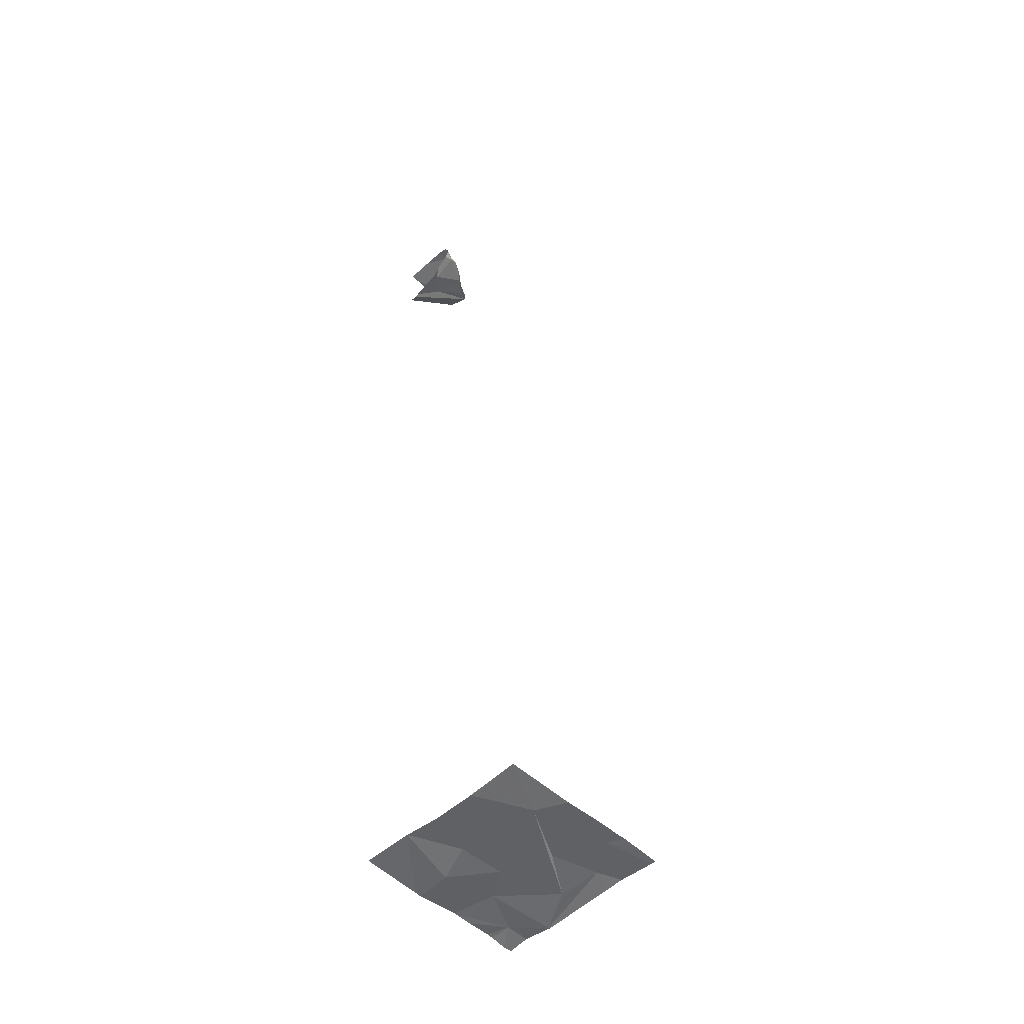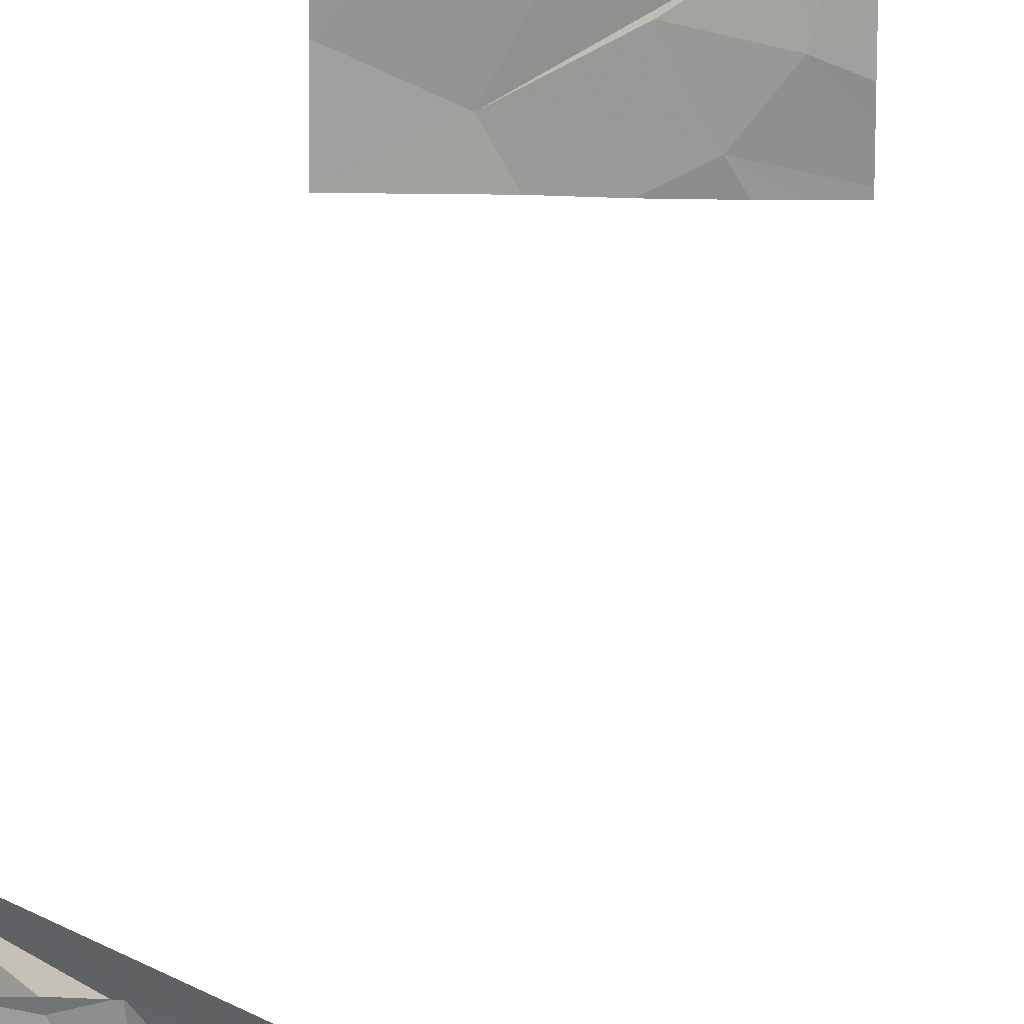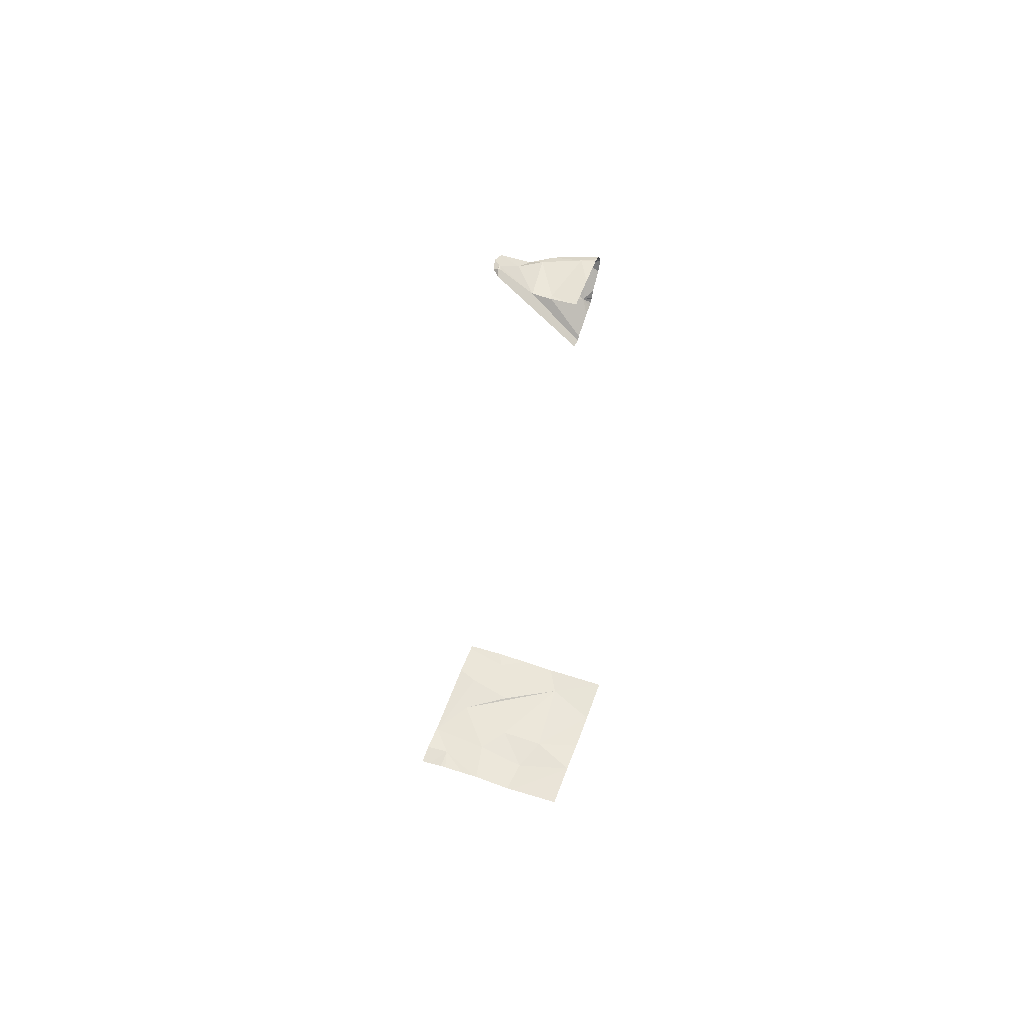
<metadata>
{"format":"obj","ext":"obj","renderer":"f3d","projection":"perspective","resolution":1024,"background":"white","views":[{"elev":-48.8,"azim":-45.4,"up":"+Z"},{"elev":23.1,"azim":3.1,"up":"+Y"},{"elev":54.3,"azim":-160.0,"up":"+Z"}]}
</metadata>
<code>
v -63.39 249.3 488.2
v -63.38 249.3 488.2
v -63.29 249 483.2
v -62.97 248.9 483.2
v -62.95 248.7 483.2
v -63.2 248.7 483.2
v -63.08 248.5 483.2
v -62.83 248.4 483.2
v -63.42 248.4 483.2
v -63.5 248.5 483.2
v -63.78 248.4 483.2
v -62.84 249.1 483.2
v -63.04 248.4 483.2
v -62.96 249.2 483.2
v -63.1 248.4 483.2
v -63.22 249.4 483.2
v -63.12 249.4 483.2
v -63.46 249.2 483.2
v -63.18 249.1 483.2
v -63.23 248.4 483.2
v -62.94 248.4 483.2
v -63.78 248.4 483.2
v -63.23 249.4 483.2
v -63.78 248.4 483.2
v -63.55 249.4 488.1
v -63.75 249.1 487.9
v -62.83 249.1 483.2
v -62.83 248.7 483.2
v -63.76 249.4 488.1
v -63.66 249.4 488.1
v -63.73 249 488
v -62.88 249.4 483.2
v -63.63 249.3 488
v -63.56 249.1 488.1
v -63.54 249 483.2
v -62.99 249.4 483.2
v -63.41 249.3 488.2
v -63.38 249.3 488.2
v -63.46 249.2 488.1
v -63.5 249.2 488.1
v -63.66 249.3 488.1
v -63.72 249.1 488.1
v -62.83 249.3 483.2
v -63.71 249.1 488.1
v -62.83 249.1 483.2
v -62.83 248.4 483.2
v -63.67 249 488.1
v -63.47 249.3 488.1
v -63.59 249.1 488.1
v -63.55 249.2 488.1
v -63.21 249.4 483.2
v -62.83 249.4 483.2
v -62.83 249.1 483.2
v -63.78 248.7 483.2
v -62.96 249.4 483.2
v -62.83 249.1 483.2
v -62.83 248.5 483.2
v -62.83 249.1 483.2
v -62.83 248.6 483.2
v -63.78 249.1 487.9
v -63.78 249.1 487.9
v -63.78 249.2 487.9
v -63.78 249.3 487.8
v -63.78 249.1 487.9
v -63.78 249.1 487.9
v -63.78 249 488
v -63.78 248.5 483.2
v -63.78 248.7 483.2
v -63.78 249.1 487.9
v -63.78 249.1 488.1
v -63.78 249 488.1
v -63.78 249.2 488.1
v -63.78 249.1 488.1
v -63.78 249 488.1
v -63.78 249.4 487.8
v -63.78 249.3 487.8
v -63.78 249 488.1
v -63.78 248.4 483.2
v -63.44 249.4 483.2
v -63.78 248.7 483.2
v -63.78 248.7 483.2
v -63.78 248.4 483.2
v -63.78 249.1 483.2
v -63.78 249.1 483.2
v -63.78 248.9 483.2
v -63.78 248.7 483.2
v -63.78 248.7 483.2
v -63.78 249.1 483.2
v -63.44 249.4 488.2
v -63.57 249.4 488.1
v -63.42 249.4 488.2
v -63.41 249.4 488.2
v -63.42 249.4 488.2
v -63.39 249.4 488.2
v -63.4 249.4 488.2
v -63.59 249.4 488.1
v -63.78 249.4 487.8
v -63.41 249.4 488.2
v -63.58 249.4 488.1
v -63.48 249.4 483.2
v -63.78 249.4 488.1
v -62.84 249.4 483.2
v -63.78 249.4 488.1
v -63.78 249.4 487.8
v -63.78 249.4 487.8
v -62.83 249.4 483.2
v -63.78 249.4 483.2
f 12 14 19
f 29 41 30
f 3 4 19
f 4 6 5
f 1 2 37
f 38 2 1
f 3 10 4
f 23 19 16
f 12 4 5
f 7 5 6
f 10 7 6
f 32 14 52
f 10 6 4
f 55 14 32
f 57 7 46
f 3 19 18
f 14 12 27
f 52 14 43
f 79 18 23
f 20 10 9
f 16 14 51
f 4 12 19
f 22 78 24
f 45 5 28
f 97 75 104
f 33 26 62
f 26 34 31
f 96 41 50
f 60 31 66
f 34 26 33
f 3 35 10
f 35 54 10
f 95 38 98
f 44 42 70
f 48 37 25
f 39 33 38
f 40 39 38
f 1 40 38
f 42 41 29
f 94 38 95
f 94 2 38
f 75 38 76
f 47 31 34
f 34 33 39
f 39 40 34
f 38 33 63
f 47 44 31
f 1 37 48
f 44 47 49
f 42 44 49
f 31 44 74
f 49 47 34
f 50 48 90
f 96 50 99
f 42 50 41
f 50 49 40
f 1 48 40
f 34 40 49
f 35 3 18
f 51 14 17
f 93 37 92
f 92 37 2
f 10 54 67
f 83 18 79
f 54 35 85
f 91 37 93
f 78 10 82
f 35 18 84
f 40 48 50
f 49 50 42
f 92 2 94
f 90 48 25
f 89 37 91
f 60 26 31
f 61 26 60
f 62 26 65
f 63 33 62
f 25 37 89
f 64 26 61
f 30 41 96
f 11 78 22
f 17 14 36
f 65 26 69
f 8 46 21
f 66 31 77
f 67 54 68
f 43 14 27
f 27 12 58
f 68 54 81
f 69 26 64
f 9 10 78
f 46 7 21
f 70 42 73
f 71 44 70
f 36 14 55
f 72 42 101
f 73 42 72
f 28 5 59
f 74 44 71
f 45 12 5
f 38 75 97
f 21 7 13
f 20 7 10
f 76 38 63
f 77 31 74
f 53 12 45
f 32 52 102
f 9 78 11
f 16 19 14
f 80 54 87
f 81 54 80
f 82 10 67
f 57 5 7
f 13 7 15
f 84 18 83
f 59 5 57
f 15 7 20
f 85 35 88
f 86 54 85
f 58 12 56
f 56 12 53
f 87 54 86
f 23 18 19
f 88 35 84
f 98 38 97
f 99 50 90
f 100 83 79
f 101 42 29
f 102 52 106
f 103 72 101
f 104 75 105
f 107 83 100

</code>
